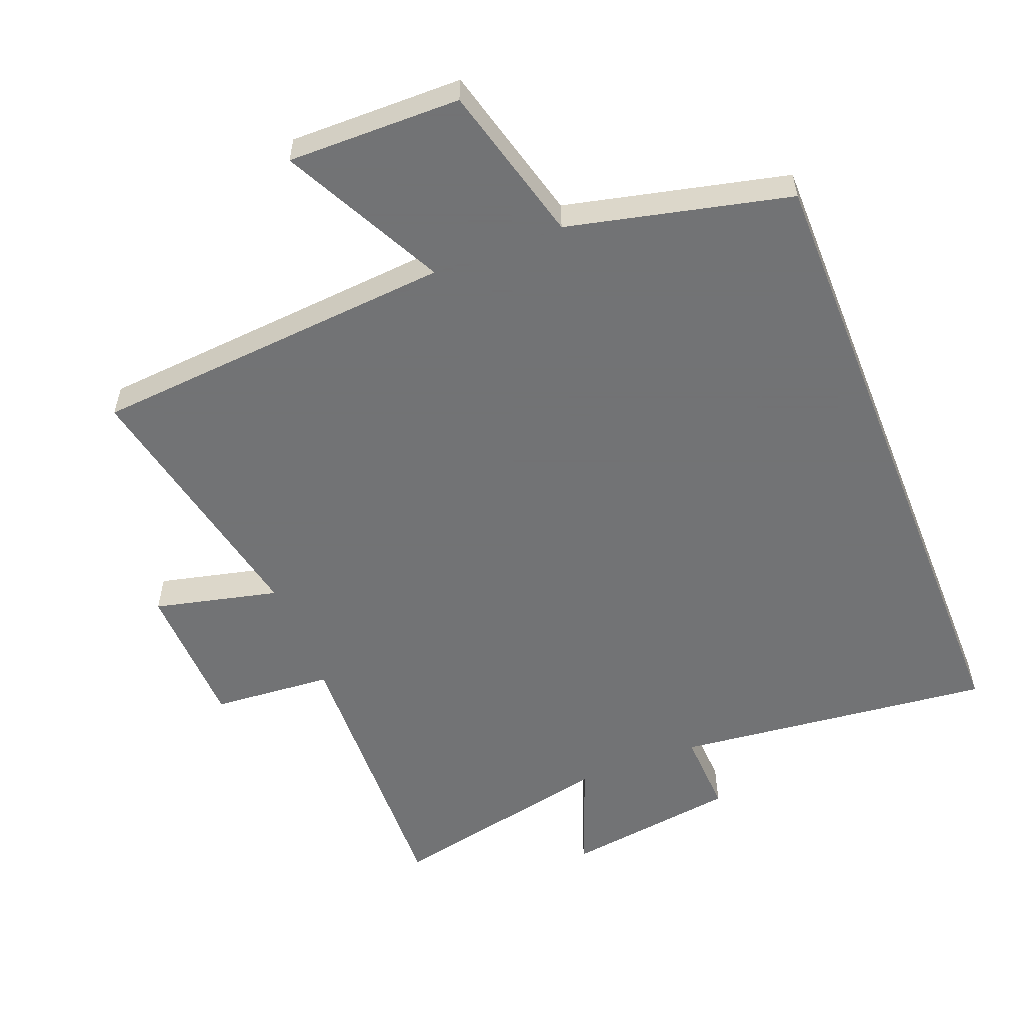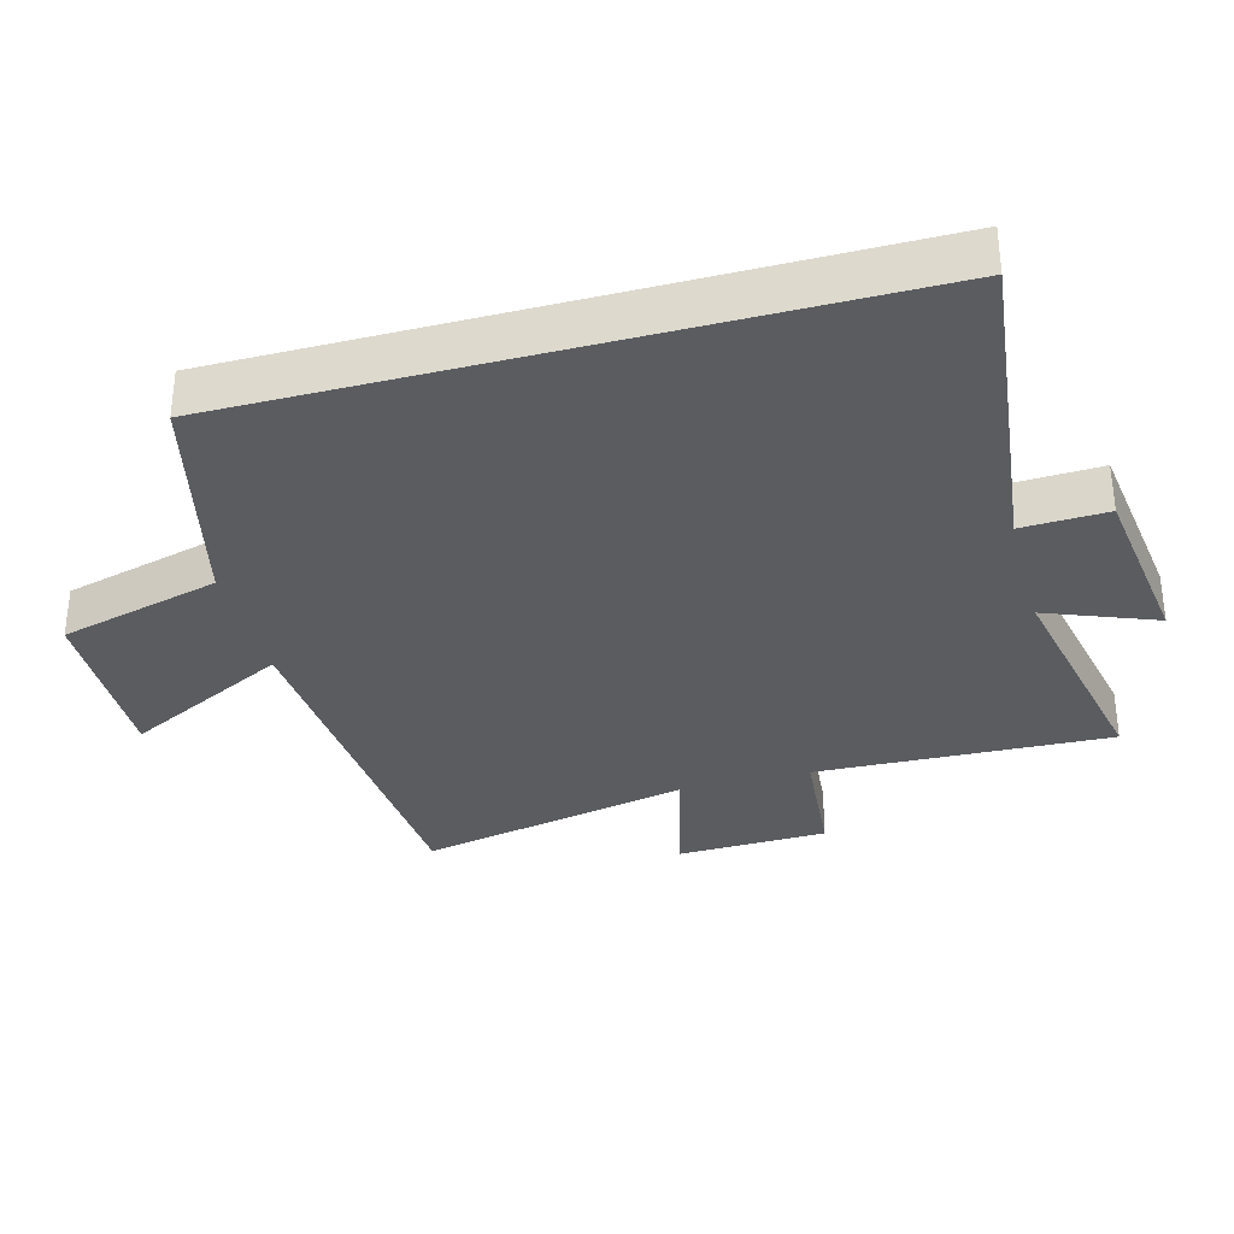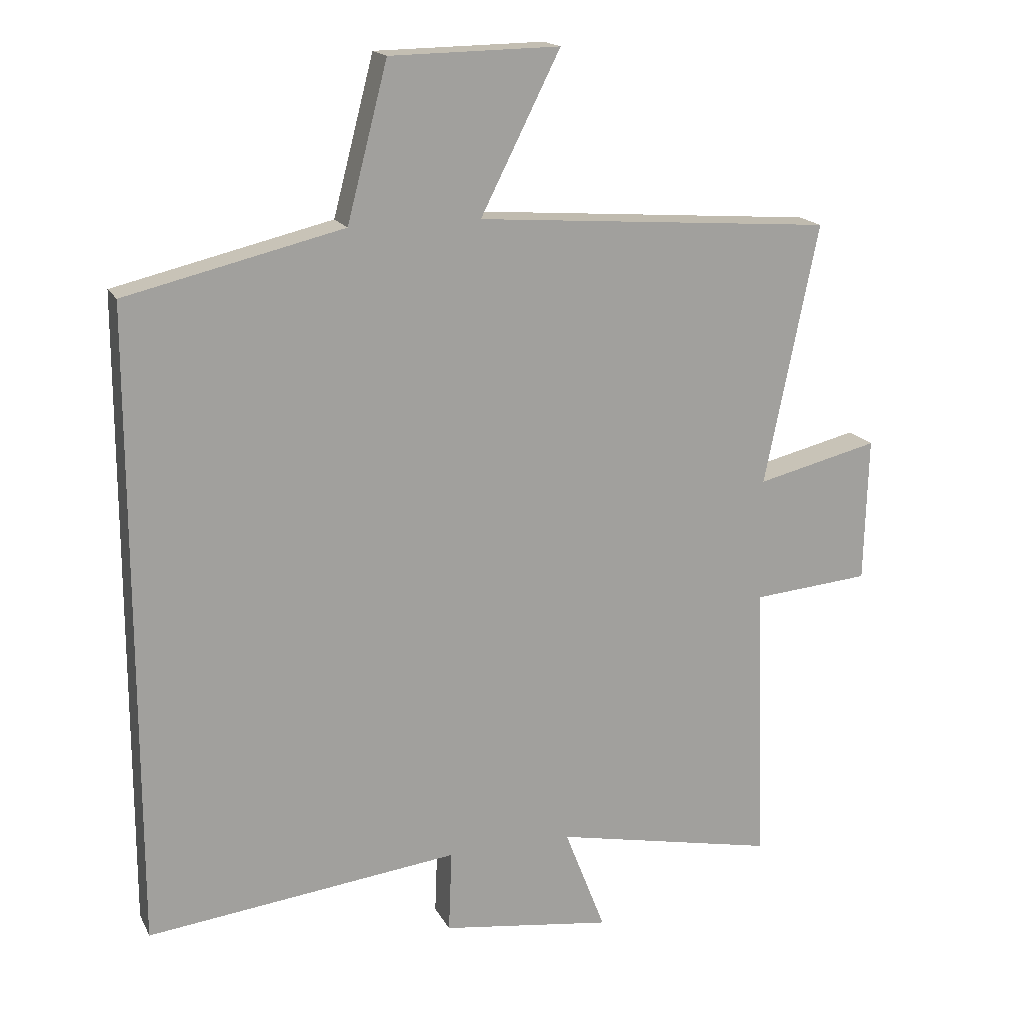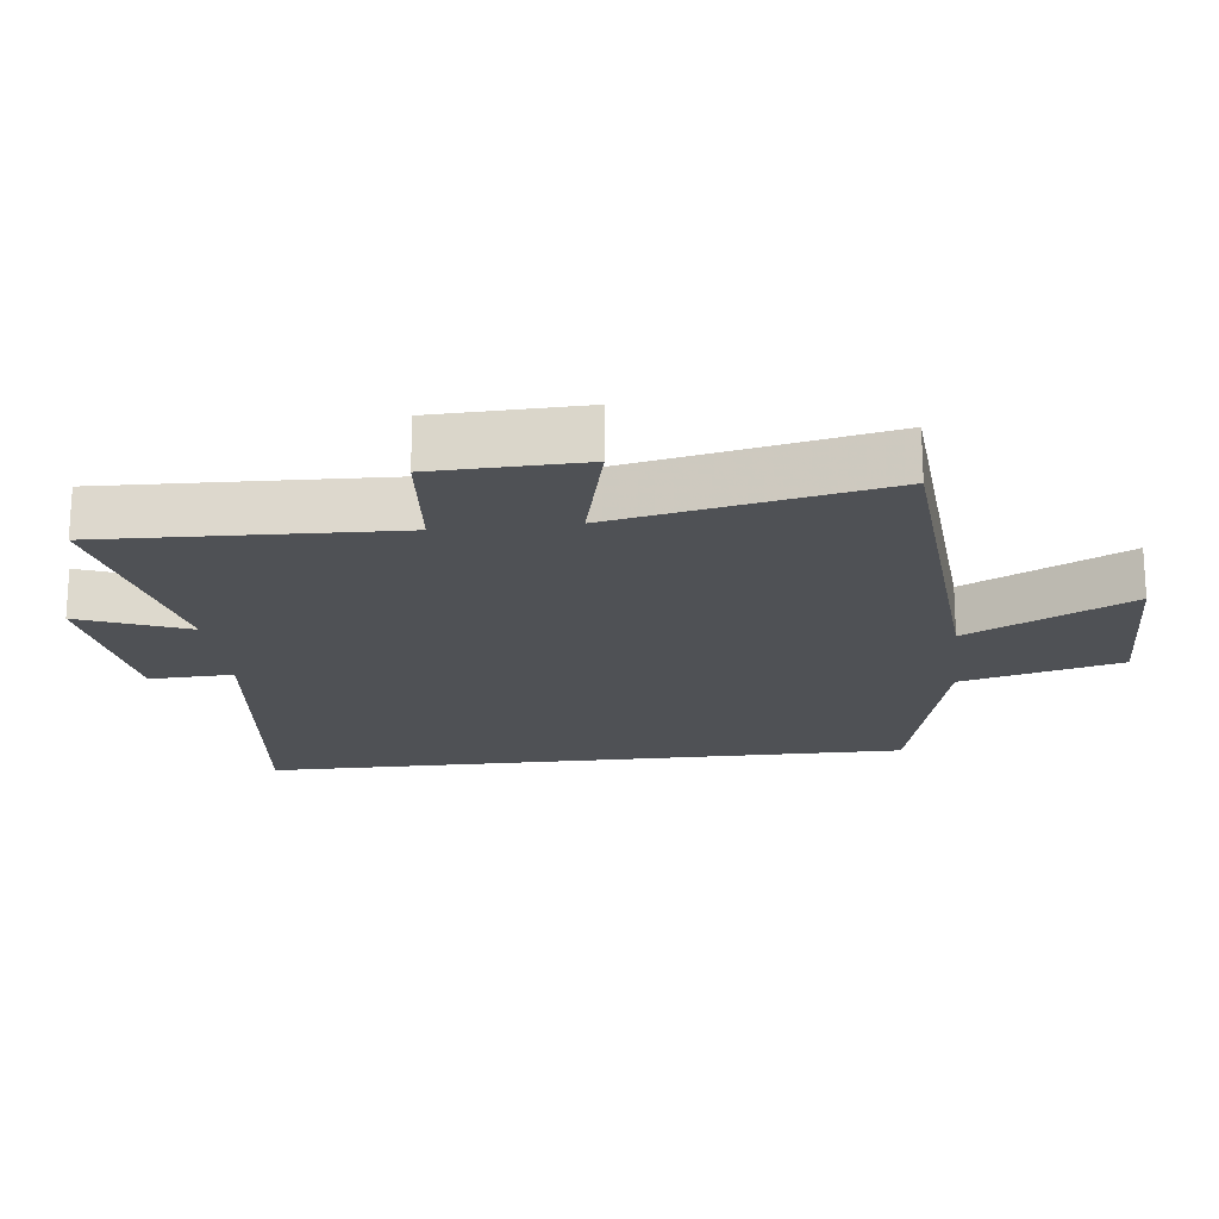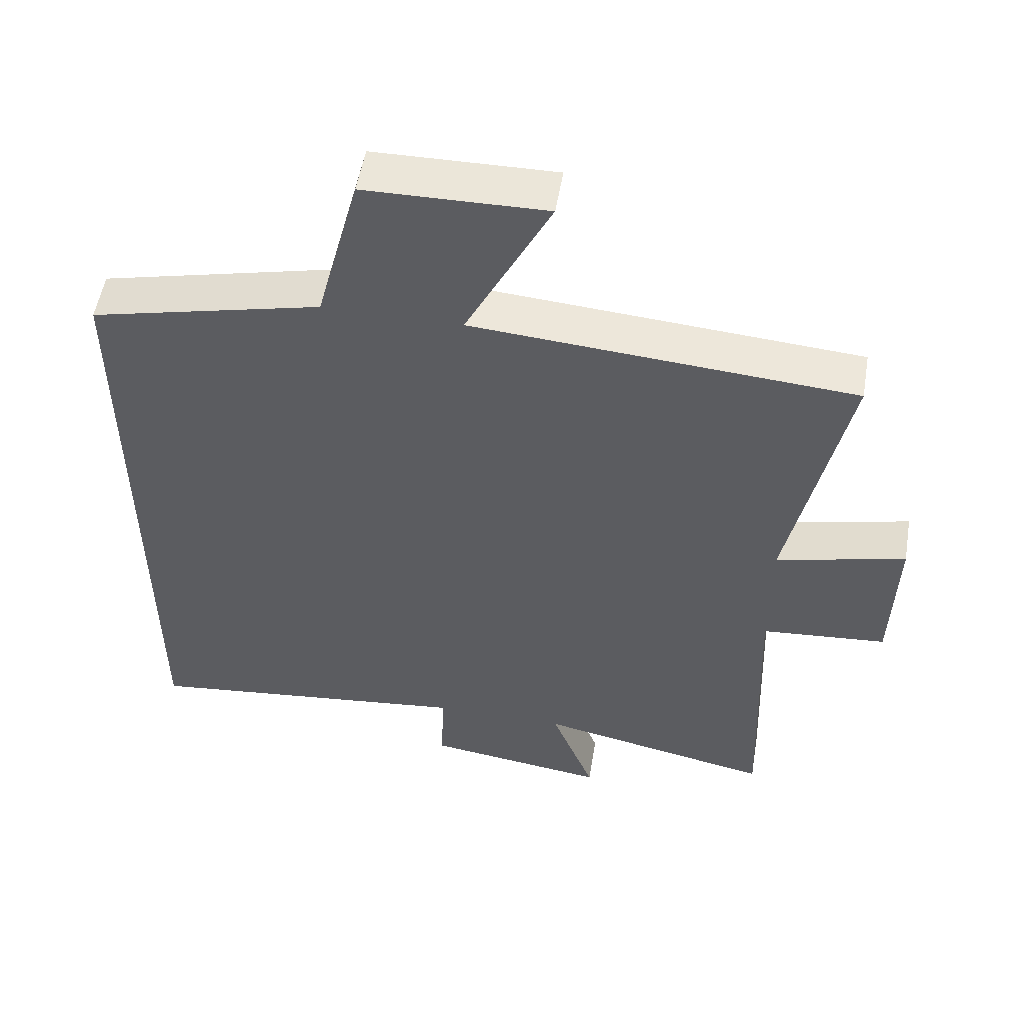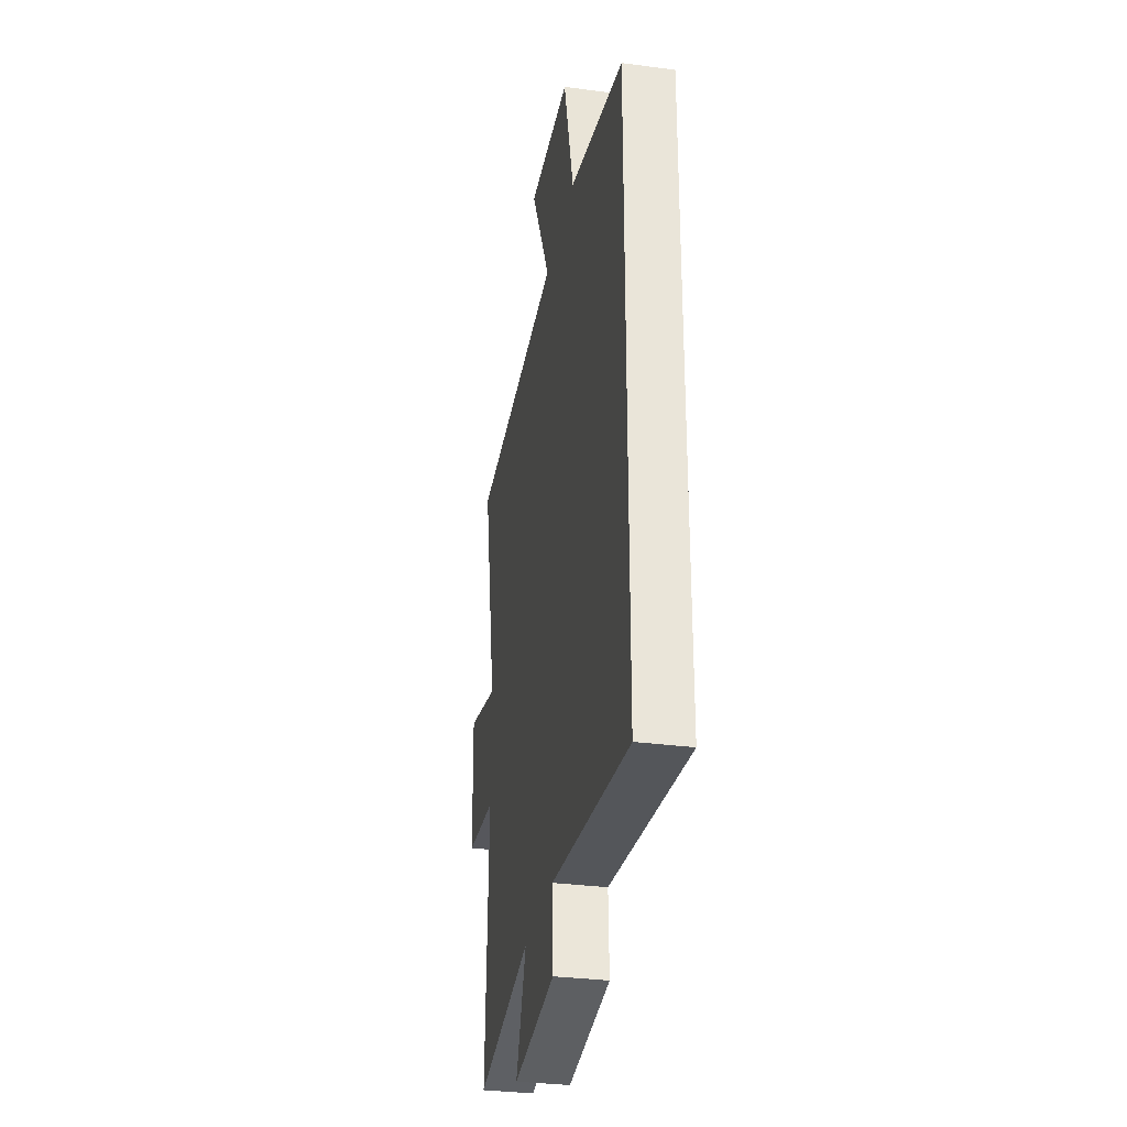
<metadata>
{"format":"obj","ext":"obj","renderer":"f3d","projection":"perspective","resolution":1024,"background":"white","views":[{"elev":-55.7,"azim":21.7,"up":"+Y"},{"elev":-33.6,"azim":105.1,"up":"+Y"},{"elev":17.2,"azim":160.1,"up":"+Z"},{"elev":-19.5,"azim":-83.5,"up":"+Y"},{"elev":53.4,"azim":-170.5,"up":"+Z"},{"elev":-32.1,"azim":79.5,"up":"+Z"}]}
</metadata>
<code>
v -0.516 0.07 -0.571
v -0.5 0.07 -0.135
v -0.681 0.07 -0.12
v -0.687 0.07 0.102
v -0.5 0.07 0.057
v -0.582 0.07 0.458
v -0.033 0.07 0.5
v -0.155 0.07 0.742
v 0.105 0.07 0.738
v 0.167 0.07 0.5
v 0.5 0.07 0.421
v 0.5 0.07 -0.555
v 0.02 0.07 -0.5
v 0.025 0.07 -0.626
v -0.237 0.07 -0.662
v -0.174 0.07 -0.5
v -0.516 0 -0.571
v -0.5 0 -0.135
v -0.681 0 -0.12
v -0.687 0 0.102
v -0.5 0 0.057
v -0.582 0 0.458
v -0.033 0 0.5
v -0.155 0 0.742
v 0.105 0 0.738
v 0.167 0 0.5
v 0.5 0 0.421
v 0.5 0 -0.555
v 0.02 0 -0.5
v 0.025 0 -0.626
v -0.237 0 -0.662
v -0.174 0 -0.5
f 13 14 15 16
f 10 11 12 13
f 10 13 16
f 7 8 9 10
f 5 6 7 10
f 5 10 16
f 2 3 4 5
f 2 5 16
f 1 2 16
f 32 31 30 29
f 29 28 27 26
f 32 29 26
f 26 25 24 23
f 26 23 22 21
f 32 26 21
f 21 20 19 18
f 32 21 18
f 32 18 17
f 1 17 18 2
f 2 18 19 3
f 3 19 20 4
f 4 20 21 5
f 5 21 22 6
f 6 22 23 7
f 7 23 24 8
f 8 24 25 9
f 9 25 26 10
f 10 26 27 11
f 11 27 28 12
f 12 28 29 13
f 13 29 30 14
f 14 30 31 15
f 15 31 32 16
f 16 32 17 1

</code>
